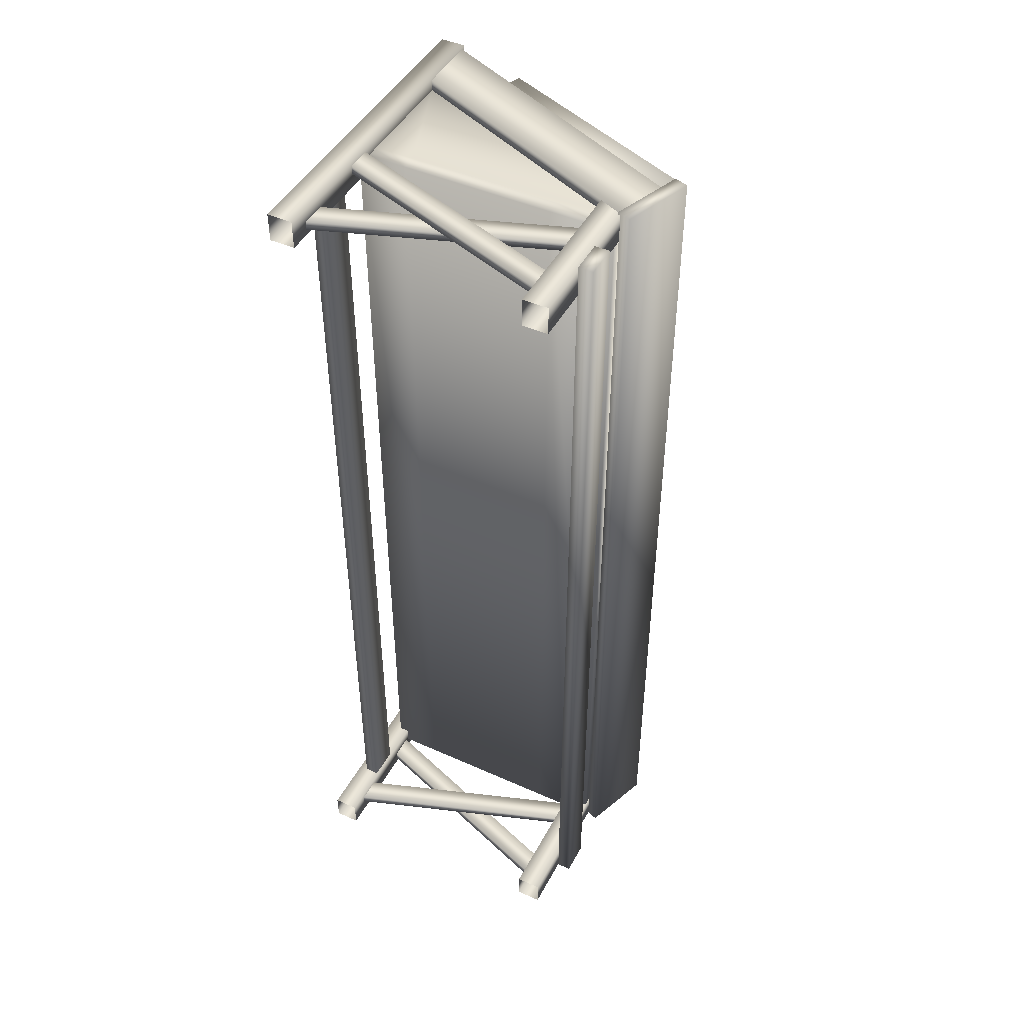
<metadata>
{"format":"obj","ext":"obj","renderer":"f3d","projection":"perspective","resolution":1024,"background":"white","views":[{"elev":46.1,"azim":27.1,"up":"+Z"}]}
</metadata>
<code>
o Paris_MarketStall1_Veggies_003_Instance_0
v 0.4424 0.6973 0.02201
v -0.1758 0.9534 0.02201
v -0.2271 0.8297 0.02201
v 0.3912 0.5737 0.02201
v 0.05485 0.8486 -0.879
v -0.02612 0.8293 -0.8733
v 0.002416 0.8646 -0.8512
v 0.2393 0.6883 -0.8732
v 0.1867 0.7639 -0.8775
v 0.2504 0.7409 -0.8273
v 0.311 0.7099 -0.8757
v -0.1436 0.9376 -0.7624
v -0.1305 0.9536 -0.8159
v -0.2122 0.9411 -0.8733
v -0.1157 0.9824 0.6103
v -0.196 0.949 0.621
v -0.171 0.982 0.6692
v -0.1198 0.9881 0.6758
v 0.2506 0.6823 -0.4718
v 0.2589 0.739 -0.5462
v 0.1965 0.7902 -0.4776
v 0.000582 0.8125 -0.4723
v 0.06624 0.8316 -0.47
v 0.01533 0.8509 -0.5285
v -0.0469 0.9068 -0.4865
v 0.1156 0.7355 -0.4727
v 0.1264 0.8066 -0.5089
v 0.3889 0.6547 -0.9359
v 0.3723 0.6059 -1.321
v 0.3957 0.6601 -1.309
v 0.3724 0.6051 -0.9189
v 0.3788 0.6142 -0.4718
v 0.4129 0.6625 -0.5445
v 0.3179 0.6466 -0.4718
v 0.3152 0.7217 -0.4806
v 0.04542 0.9171 -0.09238
v 0.121 0.7862 -0.02475
v 0.1574 0.813 -0.08996
v 0.01788 0.8679 -0.02319
v 0.2655 0.7851 -1.132
v 0.2818 0.7587 -1.3
v 0.1748 0.8035 -1.242
v 0.1761 0.7719 -1.305
v -0.06118 0.9603 1.209
v -0.05473 0.9538 1.241
v -0.02472 0.9558 1.232
v -0.03186 0.9623 1.2
v 0.003008 0.9111 0.9893
v -0.005983 0.9515 1.028
v 0.04317 0.891 1.021
v -0.01304 0.9363 1.138
v 0.361 0.7036 -1.181
v 0.3688 0.7211 -1.047
v -0.06607 0.9311 1.149
v -0.09012 0.9248 1.234
v 0.06891 0.8894 1.267
v 0.03729 0.912 1.234
v 0.01129 0.9164 1.27
v 0.2485 0.7176 0.8729
v 0.2885 0.7914 0.811
v 0.2348 0.7846 0.82
v 0.3628 0.7506 0.8588
v 0.1081 0.9254 1.087
v 0.1253 0.9166 1.11
v 0.151 0.8727 1.06
v 0.1563 0.8748 1.128
v -0.03893 0.8282 0.02139
v -0.1971 0.8939 0.02136
v -0.1634 0.9369 0.03247
v 0.1986 0.8275 1.258
v 0.176 0.7978 1.305
v 0.252 0.807 1.303
v 0.4218 0.7801 1.134
v 0.4722 0.7187 1.111
v 0.384 0.7696 1.098
v 0.4055 0.7944 1.186
v 0.3519 0.7759 1.225
v -0.08132 0.9803 0.4889
v -0.08819 1.002 0.5425
v -0.02561 0.9256 0.5582
v -0.02907 0.9072 0.5005
v 0.1929 0.8131 0.6628
v 0.3267 0.7834 0.6578
v 0.3367 0.7408 0.6087
v -0.1421 0.9901 0.4911
v -0.1364 1.007 0.5516
v 0.05469 0.9187 1.145
v 0.09217 0.8873 1.029
v 0.3799 0.7216 0.03629
v 0.4211 0.6378 0.02136
v 0.2184 0.7325 0.02144
v 0.291 0.7252 -1.029
v 0.401 0.6527 -0.8077
v 0.3788 0.6142 -0.8733
v 0.3189 0.7227 -0.8345
v -0.04678 0.9099 -0.9358
v 0.0596 0.8646 -0.9351
v -0.03233 0.9444 -0.983
v -0.08113 0.9772 -0.9225
v -0.09334 0.9104 -0.507
v -0.06896 0.8521 -0.4718
v -0.1737 0.9597 0.08333
v -0.1971 0.8939 0.166
v -0.1506 1.023 -1.211
v -0.1097 1.003 -1.31
v -0.1897 0.9998 -1.306
v 0.3773 0.7496 0.7873
v 0.2725 0.7763 0.7532
v 0.05835 0.8743 -1.295
v -0.01735 0.9046 -1.315
v 0.02393 0.9183 -1.264
v -0.1532 0.9691 -0.2315
v -0.1946 0.9504 -0.16
v -0.1646 0.9857 -0.1005
v -0.1945 0.9504 -0.02475
v 0.1209 0.8403 -1.179
v 0.202 0.8403 -1.184
v -0.1056 0.9845 -0.3492
v -0.178 0.9893 -0.3621
v -0.2202 0.975 -0.4495
v -0.2202 0.975 -0.8956
v -0.2885 0.8101 -0.8956
v -0.2885 0.8101 -0.4495
v 0.4314 0.6986 -0.9192
v 0.4314 0.6986 -1.321
v 0.3696 0.5799 -1.321
v 0.3696 0.5799 -0.9192
v 0.463 0.6888 0.4458
v -0.1965 0.9619 0.4458
v -0.2647 0.7971 0.4458
v 0.3947 0.5239 0.4458
v -0.182 1.018 -0.8969
v -0.182 1.018 -1.343
v -0.2644 0.8596 -1.343
v -0.2644 0.8596 -0.8969
v -0.1636 1.01 -0.02475
v 0.4299 0.7008 -0.02475
v 0.3681 0.5821 -0.02475
v -0.2254 0.891 -0.02475
v -0.1395 0.9611 0.9175
v 0.4275 0.5814 0.9175
v 0.4787 0.705 0.9175
v -0.1907 0.8374 0.9175
v 0.4993 0.6965 0.8952
v 0.4787 0.705 1.319
v 0.4993 0.6965 1.341
v -0.1996 0.9664 -0.8733
v 0.3674 0.5867 -0.8733
v 0.4186 0.7103 -0.8733
v -0.2508 0.8428 -0.8733
v -0.1834 1.02 -0.002435
v -0.1834 1.02 -0.4486
v -0.2658 0.8618 -0.4486
v -0.2658 0.8618 -0.002435
v -0.1622 1.008 -1.321
v -0.224 0.8889 -1.321
v -0.2675 0.8605 0.4494
v 0.4481 0.6892 0.4494
v 0.3657 0.5309 0.4494
v -0.1851 1.019 0.4494
v 0.3942 0.5247 -0.000303
v -0.2652 0.7979 -0.000302
v 0.4497 0.6905 -0.4486
v 0.3673 0.5322 -0.4486
v 0.4512 0.6883 -0.8969
v 0.3688 0.53 -0.8969
v -0.1653 1.008 0.4717
v 0.3665 0.5808 0.4717
v 0.4283 0.6995 0.4717
v -0.2271 0.8897 0.4717
v -0.2254 0.891 -0.4262
v -0.1636 1.01 -0.4262
v 0.3705 0.5378 -0.8956
v 0.371 0.537 -0.4495
v -0.289 0.8109 -0.8956
v -0.2647 0.7971 -0.000302
v 0.463 0.6888 -0.000302
v 0.3947 0.5239 -0.000303
v -0.1965 0.9619 -0.000302
v 0.4392 0.7018 -0.4495
v 0.4311 0.5316 1.341
v -0.2284 0.8048 1.341
v -0.2284 0.8048 0.8952
v 0.4311 0.5316 0.8952
v 0.4481 0.6892 0.8955
v 0.3657 0.5309 0.8955
v 0.4299 0.7008 -0.4262
v 0.3681 0.5821 -0.4262
v -0.1395 0.9611 1.319
v 0.4275 0.5814 1.319
v -0.1907 0.8374 1.319
v -0.1653 1.008 0.8732
v 0.4283 0.6995 0.8732
v 0.3665 0.5808 0.8732
v -0.2271 0.8897 0.8732
v -0.2675 0.8605 0.8955
v 0.3653 0.5317 0.4494
v -0.2679 0.8613 0.4494
v -0.1996 0.9664 -0.4718
v -0.2508 0.8428 -0.4718
v -0.1601 0.9696 1.341
v -0.1601 0.9696 0.8952
v -0.1377 0.9326 0.1578
v -0.1754 0.9465 0.2205
v -0.115 0.9251 0.3005
v -0.1075 0.949 0.2302
v -0.1973 0.8937 0.2625
v 0.4077 0.7287 0.3539
v 0.1883 0.8396 0.3308
v 0.3957 0.7162 0.4109
v 0.1293 0.8042 0.3892
v 0.1077 0.824 0.3318
v 0.01176 0.8826 0.1795
v -0.01531 0.857 0.3039
v 0.06034 0.8936 0.2512
v 0.3961 0.6551 -0.6937
v 0.3954 0.6968 -0.5819
v 0.1857 0.8026 0.2355
v 0.3133 0.777 0.1537
v 0.3224 0.7964 0.2336
v -0.196 0.9478 0.7299
v -0.1003 0.9704 0.7403
v -0.1796 0.9944 0.8102
v -0.1071 0.9895 0.8068
v 0.253 0.7807 0.07369
v 0.3389 0.7785 0.07069
v 0.4014 0.701 0.2899
v 0.1707 0.8727 0.5267
v 0.2443 0.8089 0.5138
v 0.0582 0.8651 0.475
v 0.3684 0.5309 -1.343
v -0.2648 0.8605 -1.343
v 0.3974 0.6401 0.8732
v 0.3673 0.686 0.7312
v 0.3141 0.7219 -0.1343
v 0.2035 0.8145 -0.1179
v 0.3354 0.6929 -0.03779
v 0.1987 0.7973 -0.03036
v -0.1086 0.969 0.8649
v -0.1962 0.9491 0.8732
v -0.1961 0.9616 -0.9192
v -0.1683 1.007 -0.9348
v -0.1961 0.9616 -1.321
v -0.02459 0.858 0.8744
v -0.1962 0.9491 0.4717
v 0.03998 0.9345 0.5332
v 0.1413 0.7731 -0.4262
v 0.1618 0.8209 -0.2597
v 0.198 0.801 -0.3864
v 0.115 0.8744 0.5412
v 0.396 0.6761 -0.41
v 0.399 0.6414 -0.4262
v 0.3969 0.6404 0.608
v 0.3974 0.6401 0.4717
v 0.3902 0.7175 0.5137
v 0.3688 0.53 -1.343
v 0.4512 0.6883 -1.343
v 0.371 0.537 -0.8956
v 0.4392 0.7018 -0.8956
v 0.4186 0.7103 -0.4718
v 0.3674 0.5867 -0.4718
v -0.1851 1.019 0.8955
v 0.4497 0.6905 -0.002435
v 0.3673 0.5322 -0.002435
v -0.1622 1.008 -0.9192
v -0.224 0.8889 -0.9192
v -0.1758 0.9534 0.4235
v -0.2271 0.8297 0.4235
v 0.3669 0.533 -0.4486
v -0.2662 0.8626 -0.4486
v 0.3912 0.5737 0.4235
v 0.4424 0.6973 0.4235
v 0.1469 0.8 -0.1567
v -0.04779 0.874 -0.02475
v -0.04189 0.8957 -0.2295
v 0.004095 0.9356 -0.1688
v -0.06806 0.9211 -0.1512
v -0.02632 0.9146 1.265
v -0.1651 0.8993 0.9175
v 0.08573 0.8587 0.9404
v 0.4531 0.6432 0.9175
v 0.4461 0.7067 0.9174
v -0.1945 0.9504 -0.4262
v -0.2122 0.9282 -0.4718
v -0.05303 0.9188 -0.578
v -0.1402 0.9663 -0.03656
v 0.4026 0.7016 -0.06806
v 0.4151 0.666 -0.03541
v 0.4111 0.6788 -0.213
v 0.4673 0.6926 1.286
v 0.0435 0.9309 1.211
v 0.1332 0.8879 1.221
v 0.3269 0.8276 1.022
v 0.3228 0.7939 0.5073
v 0.36 0.7799 1.005
v 0.2928 0.8044 0.9708
v 0.4496 0.7209 0.9385
v 0.322 0.6942 -1.306
v -0.01754 0.9212 -1.219
v -0.06028 0.8968 -1.295
v -0.1971 0.8939 0.4229
v -0.1401 0.9245 0.3704
v -0.09309 0.9217 0.3943
v 0.4531 0.6432 1.319
v -0.03059 0.8901 1.31
v -0.1651 0.8993 1.319
v -0.1026 0.9032 -1.321
v 0.4211 0.6378 0.4229
v 0.399 0.6414 -0.02475
v 0.206 0.8487 0.1486
v -0.2317 0.451 1.355
v 0.2206 0.451 1.355
v 0.4137 0.451 1.355
v -0.3898 0.8888 -1.364
v -0.3898 0.8888 1.349
v -0.2556 0.8262 1.349
v -0.2556 0.8262 -1.364
v 0.2944 0.5698 1.349
v 0.2944 0.5698 -1.364
v 0.4524 0.4961 1.349
v 0.4524 0.4961 -1.364
v -0.2317 0.451 -1.363
v -0.379 0.451 -1.363
v -0.379 0.861 -1.363
v 0.2206 0.451 -1.363
v 0.4137 0.451 -1.363
v -0.379 0.861 1.355
v -0.379 0.451 1.355
v 0.2206 0.4055 1.355
v -0.2317 0.4055 1.355
v -0.2317 0.4055 -1.363
v 0.2206 0.4055 -1.363
v 0.4137 0.4055 1.355
v 0.4137 0.4055 -1.363
v -0.379 0.4055 1.355
v -0.379 0.4055 -1.363
v -0.3984 0.1781 1.312
v -0.3984 0.1781 -1.315
v -0.3547 0.1782 -1.315
v -0.3546 0.1782 1.312
v -0.3546 0.2786 -1.315
v -0.3546 0.2786 1.312
v -0.3983 0.2786 1.312
v -0.3983 0.2786 -1.315
v 0.4136 0.1781 1.394
v 0.4136 0.1781 -1.397
v 0.4573 0.1782 -1.397
v 0.4574 0.1782 1.394
v 0.4574 0.2786 -1.397
v 0.4574 0.2786 1.394
v 0.4137 0.2786 1.394
v 0.4137 0.2786 -1.397
v 0.3706 0.4005 -1.328
v -0.3662 0.139 -1.328
v -0.3662 0.06348 -1.328
v 0.3707 0.3244 -1.328
v -0.3662 0.06348 -1.354
v 0.3707 0.3244 -1.354
v -0.3662 0.139 -1.354
v 0.3706 0.4005 -1.354
v -0.3725 0.4005 -1.354
v -0.3726 0.3244 -1.354
v 0.3644 0.06348 -1.354
v 0.3643 0.139 -1.354
v -0.3726 0.3244 -1.38
v 0.3644 0.06348 -1.38
v -0.3725 0.4005 -1.38
v 0.3643 0.139 -1.38
v -0.3491 0.979 -1.397
v -0.4248 0.979 -1.397
v -0.4248 0.979 -1.313
v -0.3491 0.979 -1.313
v -0.3664 0.7847 -1.352
v 0.417 0.4422 -1.352
v 0.4753 0.5964 -1.352
v -0.3664 0.9725 -1.352
v -0.3491 0.003752 -1.397
v -0.4248 0.003752 -1.397
v -0.4248 0.003752 -1.313
v -0.3491 0.003752 -1.313
v 0.415 0.4469 -1.391
v 0.415 0.003752 -1.391
v 0.3393 0.003752 -1.391
v 0.3393 0.479 -1.391
v 0.3393 0.003752 -1.306
v 0.3393 0.479 -1.306
v 0.415 0.003752 -1.306
v 0.415 0.4469 -1.306
v -0.3664 0.9724 -1.393
v 0.4753 0.5964 -1.393
v -0.3664 0.7847 -1.393
v 0.417 0.4422 -1.393
v 0.3706 0.4005 1.325
v 0.3707 0.3244 1.325
v -0.3662 0.06348 1.325
v -0.3662 0.139 1.325
v 0.3707 0.3244 1.35
v -0.3662 0.06348 1.35
v 0.3706 0.4005 1.35
v -0.3662 0.139 1.35
v -0.3725 0.4005 1.351
v 0.3643 0.139 1.351
v 0.3644 0.06348 1.351
v -0.3726 0.3244 1.351
v 0.3644 0.06348 1.376
v -0.3726 0.3244 1.376
v 0.3643 0.139 1.376
v -0.3725 0.4005 1.376
v -0.3491 0.979 1.394
v -0.3491 0.979 1.308
v -0.4248 0.979 1.308
v -0.4248 0.979 1.394
v -0.3664 0.7846 1.347
v -0.3664 0.9725 1.347
v 0.4753 0.5964 1.347
v 0.417 0.4422 1.347
v -0.4248 0.003751 1.394
v -0.3491 0.003751 1.394
v -0.4248 0.003751 1.308
v -0.3491 0.003751 1.308
v 0.415 0.4469 1.387
v 0.3393 0.479 1.387
v 0.3393 0.003751 1.387
v 0.415 0.003751 1.387
v 0.3393 0.479 1.301
v 0.3393 0.003751 1.301
v 0.415 0.4469 1.301
v 0.415 0.003751 1.301
v -0.3664 0.9724 1.388
v 0.4753 0.5964 1.388
v -0.3664 0.7846 1.388
v 0.417 0.4422 1.388
v 0.4066 0.4396 1.394
v 0.4066 0.4396 -1.397
v 0.4477 0.4247 -1.397
v 0.4478 0.4246 1.394
v 0.5242 0.6347 -1.397
v 0.5242 0.6347 1.394
v 0.4831 0.6497 1.394
v 0.4831 0.6497 -1.397
v -0.4083 0.8492 -1.364
v -0.2741 0.7866 -1.364
v -0.2741 0.7866 1.349
v -0.4083 0.8492 1.349
v 0.2759 0.5301 1.349
v 0.2759 0.5301 -1.364
f 1 2 3
f 3 4 1
f 5 6 7
f 8 9 10
f 10 11 8
f 12 13 14
f 14 7 6
f 15 16 17
f 17 18 15
f 6 9 8
f 6 5 9
f 19 20 21
f 22 23 24
f 22 24 25
f 19 21 26
f 26 21 27
f 26 27 23
f 26 23 22
f 28 29 30
f 28 31 29
f 32 33 34
f 34 33 35
f 34 35 19
f 35 20 19
f 36 37 38
f 37 36 39
f 40 41 42
f 43 42 41
f 44 45 46
f 46 47 44
f 48 49 50
f 49 51 50
f 52 53 28
f 30 52 28
f 54 55 44
f 45 44 55
f 56 57 58
f 59 60 61
f 60 59 62
f 63 64 65
f 64 66 65
f 67 68 69
f 70 71 72
f 73 74 75
f 76 75 77
f 76 73 75
f 78 79 80
f 80 81 78
f 82 83 84
f 85 86 79
f 79 78 85
f 66 64 87
f 88 63 65
f 89 90 91
f 52 92 53
f 11 93 94
f 11 95 93
f 96 97 98
f 96 98 99
f 100 101 25
f 25 101 22
f 102 68 103
f 104 105 106
f 107 108 60
f 60 62 107
f 109 110 111
f 79 86 15
f 86 16 15
f 112 113 114
f 115 114 113
f 116 117 42
f 112 118 119
f 113 112 119
f 40 42 117
f 120 121 122
f 122 123 120
f 124 125 126
f 126 127 124
f 128 129 130
f 130 131 128
f 132 133 134
f 134 135 132
f 136 137 138
f 138 139 136
f 140 141 142
f 141 140 143
f 144 142 145
f 145 146 144
f 147 148 149
f 148 147 150
f 151 152 153
f 153 154 151
f 155 126 125
f 126 155 156
f 157 158 159
f 158 157 160
f 130 161 131
f 130 162 161
f 153 163 164
f 163 153 152
f 165 132 135
f 135 166 165
f 167 168 169
f 168 167 170
f 136 171 172
f 136 139 171
f 123 173 174
f 123 175 173
f 176 177 178
f 177 176 179
f 174 180 120
f 120 123 174
f 181 182 183
f 183 184 181
f 185 159 158
f 185 186 159
f 187 138 137
f 187 188 138
f 189 145 190
f 190 191 189
f 192 193 194
f 194 195 192
f 130 129 179
f 179 176 130
f 189 143 140
f 189 191 143
f 196 197 186
f 196 198 197
f 193 169 168
f 168 194 193
f 199 150 147
f 199 200 150
f 201 202 183
f 183 182 201
f 177 128 131
f 131 178 177
f 102 69 68
f 103 203 102
f 103 204 203
f 205 206 204
f 207 205 204
f 103 207 204
f 208 209 210
f 211 209 212
f 213 214 215
f 33 216 217
f 209 218 212
f 219 218 220
f 18 17 221
f 221 222 18
f 222 221 223
f 223 224 222
f 225 219 226
f 227 218 209
f 209 208 227
f 228 229 230
f 227 220 218
f 135 231 166
f 135 232 231
f 233 62 59
f 234 108 107
f 61 60 108
f 235 236 237
f 236 238 237
f 223 239 224
f 239 223 240
f 241 242 106
f 106 243 241
f 221 240 223
f 244 239 240
f 221 17 16
f 86 85 245
f 16 86 245
f 81 80 246
f 247 248 249
f 228 230 250
f 250 230 246
f 247 249 251
f 251 252 247
f 253 254 255
f 165 256 257
f 165 166 256
f 258 122 121
f 121 259 258
f 142 190 145
f 142 141 190
f 146 184 144
f 146 181 184
f 183 144 184
f 144 183 202
f 199 260 261
f 261 200 199
f 186 185 262
f 262 196 186
f 263 151 154
f 154 264 263
f 172 188 187
f 188 172 171
f 192 170 167
f 192 195 170
f 163 263 264
f 264 164 163
f 265 124 127
f 127 266 265
f 146 201 182
f 182 181 146
f 267 3 2
f 267 268 3
f 154 269 264
f 154 270 269
f 262 160 157
f 157 196 262
f 120 199 121
f 199 147 121
f 180 258 259
f 180 174 258
f 134 257 256
f 257 134 133
f 265 156 155
f 265 266 156
f 1 271 272
f 1 4 271
f 268 267 272
f 272 271 268
f 235 273 236
f 37 39 274
f 248 275 276
f 275 277 276
f 45 55 278
f 104 106 242
f 279 280 281
f 280 282 281
f 283 113 119
f 284 100 285
f 101 100 284
f 274 286 115
f 115 286 114
f 235 237 287
f 288 289 287
f 37 237 238
f 177 1 272
f 272 128 177
f 94 8 11
f 149 261 260
f 149 148 261
f 290 77 72
f 74 76 290
f 66 291 292
f 74 73 76
f 77 290 76
f 77 70 72
f 70 292 71
f 71 292 291
f 293 292 70
f 293 70 77
f 77 75 293
f 249 248 289
f 289 251 249
f 276 36 273
f 248 273 235
f 273 248 276
f 273 36 38
f 248 235 289
f 289 235 287
f 275 118 112
f 112 114 277
f 114 286 277
f 118 275 248
f 277 286 274
f 277 275 112
f 163 137 263
f 152 187 163
f 152 172 187
f 163 187 137
f 118 248 247
f 283 118 247
f 283 119 118
f 82 250 246
f 80 18 222
f 253 255 84
f 84 229 82
f 229 228 82
f 83 108 234
f 246 80 82
f 244 59 61
f 244 61 82
f 244 224 239
f 244 222 224
f 82 222 244
f 80 15 18
f 15 80 79
f 80 222 82
f 228 250 82
f 229 84 294
f 255 294 84
f 82 108 83
f 108 82 61
f 293 295 296
f 280 296 282
f 297 282 296
f 296 280 293
f 51 54 47
f 51 47 291
f 291 66 87
f 291 87 51
f 47 46 291
f 54 44 47
f 49 48 279
f 48 50 280
f 280 50 87
f 51 87 50
f 279 48 280
f 30 298 52
f 40 52 41
f 111 299 116
f 299 300 104
f 242 99 98
f 92 40 116
f 116 97 92
f 98 104 242
f 110 109 43
f 104 98 299
f 104 300 105
f 116 42 109
f 109 111 116
f 109 42 43
f 116 98 97
f 98 116 299
f 40 117 116
f 52 298 41
f 52 40 92
f 28 92 97
f 28 53 92
f 207 301 302
f 302 205 207
f 302 301 303
f 280 65 293
f 280 88 65
f 65 66 293
f 293 66 292
f 87 88 280
f 87 63 88
f 87 64 63
f 229 294 255
f 245 81 230
f 230 229 254
f 246 230 81
f 245 230 254
f 78 81 245
f 245 85 78
f 255 254 229
f 97 31 28
f 96 241 31
f 241 96 99
f 99 242 241
f 31 97 96
f 291 56 71
f 304 290 72
f 46 45 278
f 291 57 56
f 305 71 56
f 304 71 306
f 72 71 304
f 71 305 306
f 58 305 56
f 49 279 54
f 51 49 54
f 306 54 279
f 278 305 58
f 305 55 306
f 306 55 54
f 58 57 278
f 305 278 55
f 281 282 297
f 297 74 281
f 281 74 304
f 74 290 304
f 300 299 111
f 111 110 300
f 307 300 110
f 308 210 211
f 211 303 301
f 308 211 301
f 210 209 211
f 309 288 287
f 309 237 37
f 287 237 309
f 94 216 32
f 94 93 216
f 216 33 32
f 155 125 257
f 257 133 155
f 133 132 265
f 265 155 133
f 215 214 212
f 212 218 215
f 215 218 310
f 219 310 218
f 257 124 165
f 257 125 124
f 265 165 124
f 265 132 165
f 193 185 169
f 192 185 193
f 185 192 262
f 167 169 158
f 158 169 185
f 129 267 2
f 177 179 2
f 267 128 272
f 2 1 177
f 267 129 128
f 2 179 129
f 91 225 226
f 310 219 225
f 91 226 89
f 310 225 91
f 102 310 67
f 67 69 102
f 91 67 310
f 172 152 151
f 136 263 137
f 151 136 172
f 136 151 263
f 243 106 105
f 105 300 307
f 307 243 105
f 9 7 13
f 9 5 7
f 14 13 7
f 252 289 309
f 289 252 251
f 289 288 309
f 24 27 10
f 27 20 10
f 10 9 24
f 9 13 12
f 216 95 10
f 10 95 11
f 95 216 93
f 217 216 20
f 35 217 20
f 35 33 217
f 10 20 216
f 20 27 21
f 23 27 24
f 25 24 285
f 12 285 9
f 285 24 9
f 285 100 25
f 284 12 14
f 12 284 285
f 234 253 84
f 233 107 62
f 253 234 233
f 233 234 107
f 84 83 234
f 74 297 295
f 295 297 296
f 295 75 74
f 75 295 293
f 144 202 140
f 189 201 146
f 202 201 189
f 146 145 189
f 189 140 202
f 140 142 144
f 160 262 192
f 192 167 160
f 160 167 158
f 259 149 180
f 180 260 199
f 147 149 259
f 199 120 180
f 149 260 180
f 121 147 259
f 277 274 36
f 36 276 277
f 36 274 39
f 211 212 214
f 303 211 214
f 214 205 303
f 213 203 206
f 205 302 303
f 206 205 214
f 213 206 214
f 206 203 204
f 102 203 213
f 213 310 102
f 310 213 215
f 90 227 308
f 227 90 219
f 219 220 227
f 219 90 89
f 89 226 219
f 208 210 308
f 308 227 208
f 238 236 38
f 38 37 238
f 273 38 236
f 43 41 298
f 298 29 43
f 307 43 29
f 307 110 43
f 29 298 30
f 311 312 313
f 314 315 316
f 316 317 314
f 318 319 317
f 317 316 318
f 319 318 320
f 320 321 319
f 322 323 324
f 325 322 324
f 326 325 324
f 311 313 327
f 328 311 327
f 329 312 311
f 311 330 329
f 331 322 325
f 325 332 331
f 333 313 312
f 312 329 333
f 332 325 326
f 326 334 332
f 334 326 313
f 313 333 334
f 334 333 329
f 329 332 334
f 330 331 332
f 332 329 330
f 330 311 328
f 328 335 330
f 336 323 322
f 322 331 336
f 335 328 323
f 323 336 335
f 331 330 335
f 335 336 331
f 327 324 323
f 323 328 327
f 337 338 339
f 339 340 337
f 339 341 342
f 342 340 339
f 343 342 341
f 341 344 343
f 338 337 343
f 343 344 338
f 345 346 347
f 347 348 345
f 347 349 350
f 350 348 347
f 345 348 350
f 350 351 345
f 352 349 347
f 347 346 352
f 351 350 349
f 349 352 351
f 346 345 351
f 351 352 346
f 353 354 355
f 355 356 353
f 356 355 357
f 357 358 356
f 358 357 359
f 359 360 358
f 360 359 354
f 354 353 360
f 361 362 363
f 363 364 361
f 362 365 366
f 366 363 362
f 365 367 368
f 368 366 365
f 367 361 364
f 364 368 367
f 369 370 371
f 371 372 369
f 373 374 375
f 375 376 373
f 369 377 378
f 378 370 369
f 370 378 379
f 379 371 370
f 371 379 380
f 380 372 371
f 372 380 377
f 377 369 372
f 381 382 383
f 383 384 381
f 384 383 385
f 385 386 384
f 386 385 387
f 387 388 386
f 388 387 382
f 382 381 388
f 389 376 375
f 375 390 389
f 391 389 390
f 390 392 391
f 373 391 392
f 392 374 373
f 393 394 395
f 395 396 393
f 394 397 398
f 398 395 394
f 397 399 400
f 400 398 397
f 399 393 396
f 396 400 399
f 401 402 403
f 403 404 401
f 404 403 405
f 405 406 404
f 406 405 407
f 407 408 406
f 408 407 402
f 402 401 408
f 409 410 411
f 411 412 409
f 413 414 415
f 415 416 413
f 409 412 417
f 417 418 409
f 412 411 419
f 419 417 412
f 411 410 420
f 420 419 411
f 410 409 418
f 418 420 410
f 421 422 423
f 423 424 421
f 422 425 426
f 426 423 422
f 425 427 428
f 428 426 425
f 427 421 424
f 424 428 427
f 429 430 415
f 415 414 429
f 431 432 430
f 430 429 431
f 413 416 432
f 432 431 413
f 433 434 435
f 435 436 433
f 435 437 438
f 438 436 435
f 433 436 438
f 438 439 433
f 440 437 435
f 435 434 440
f 434 433 439
f 439 440 434
f 441 442 443
f 443 444 441
f 445 443 442
f 442 446 445
f 444 315 314
f 314 441 444
f 437 440 439
f 439 438 437
f 46 278 57 291

</code>
